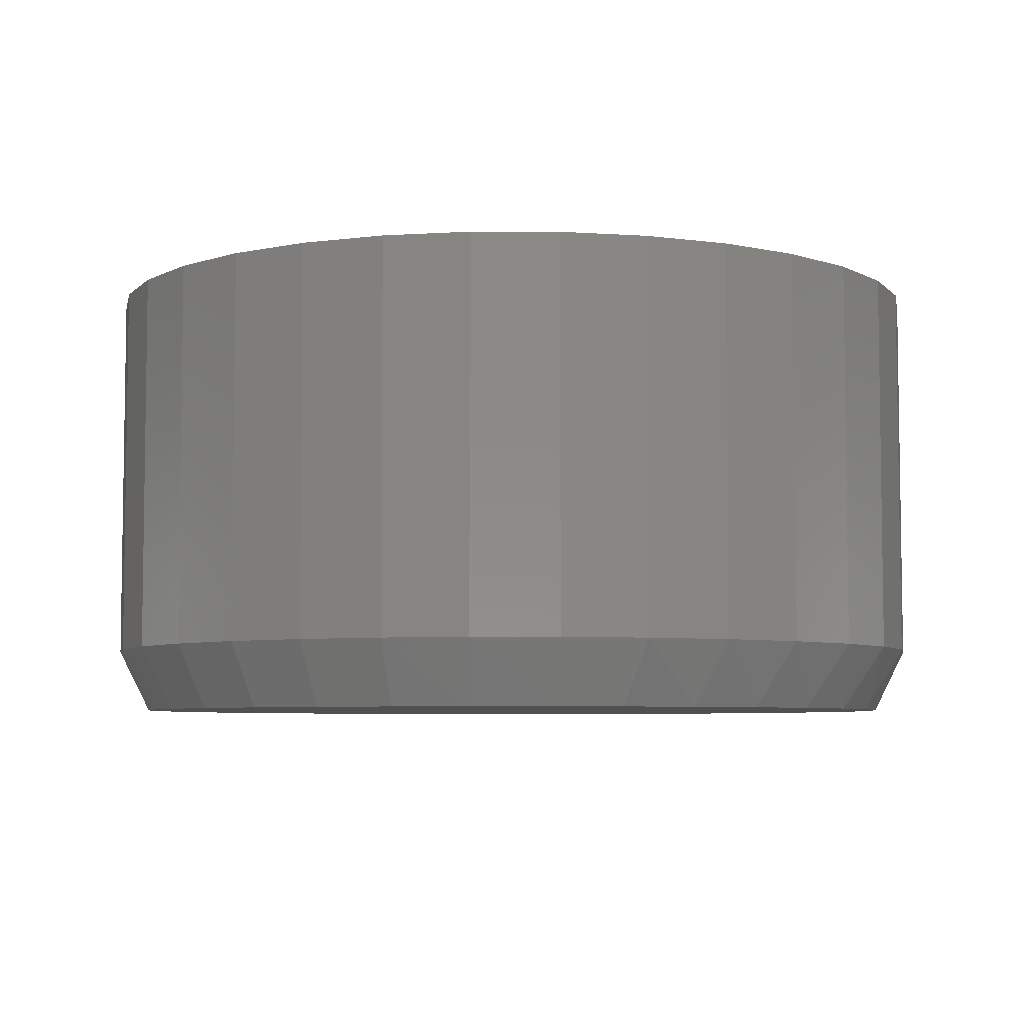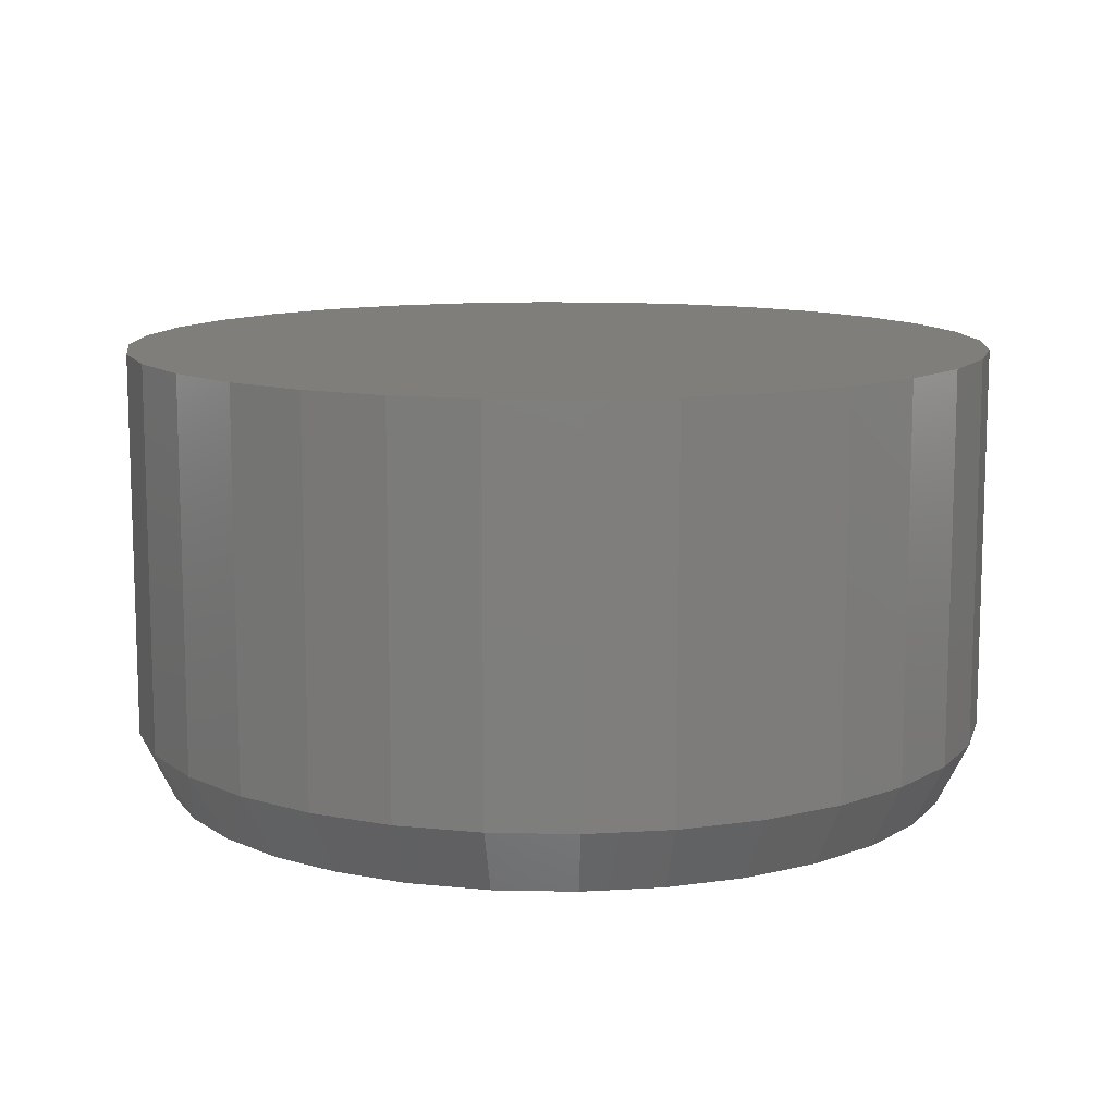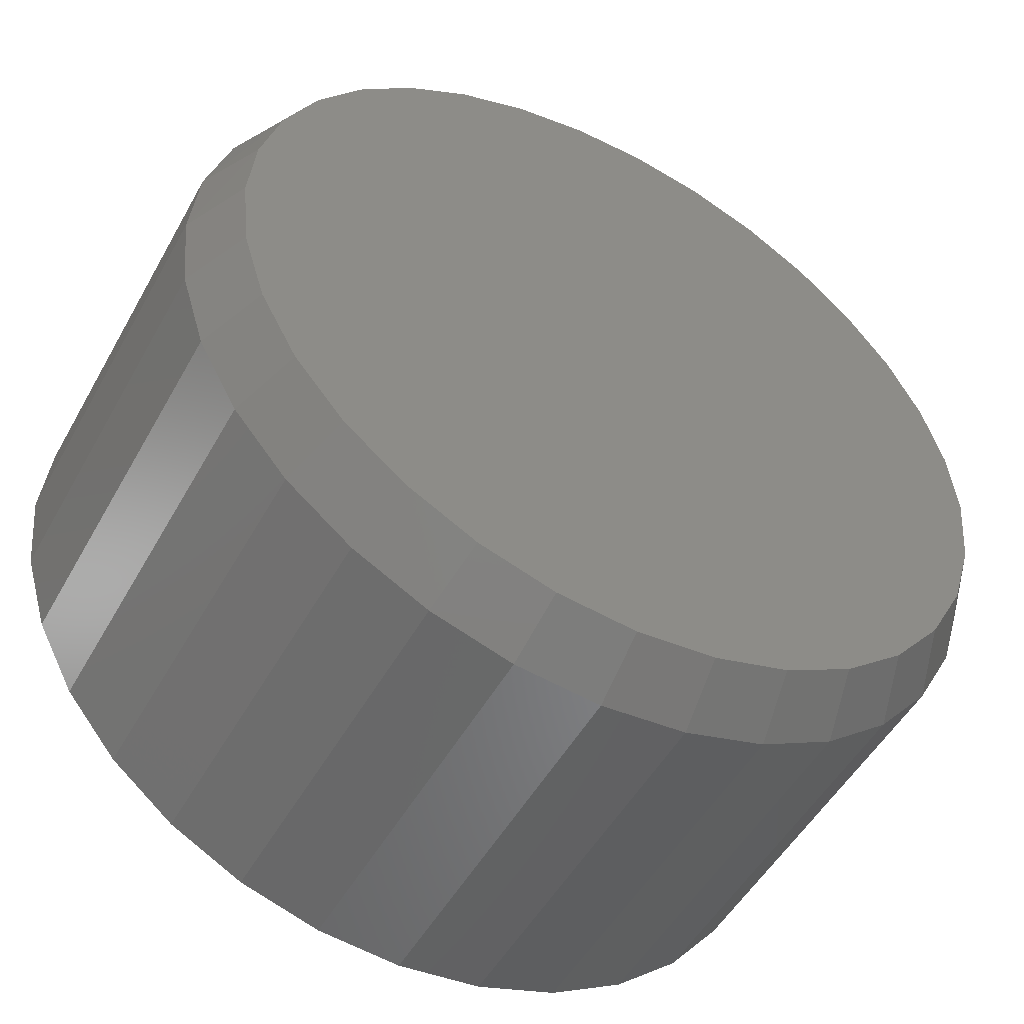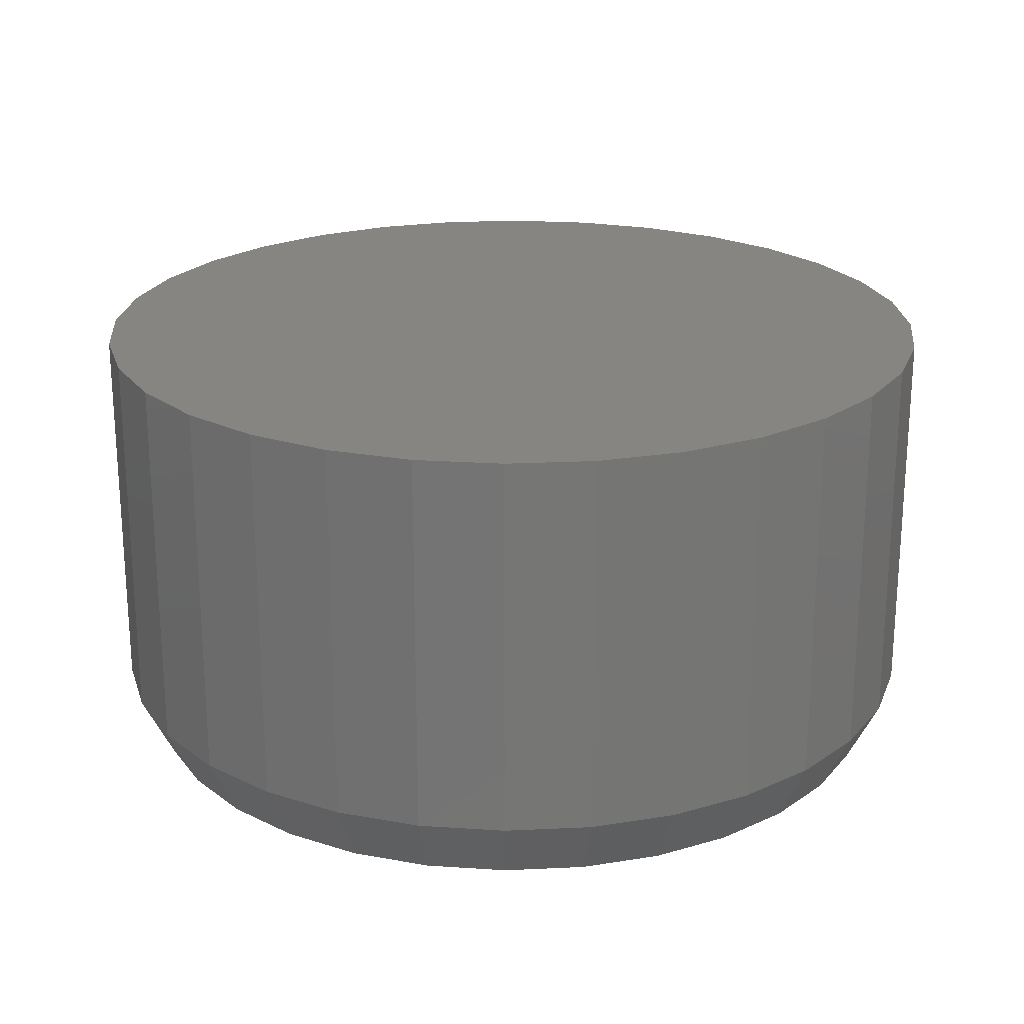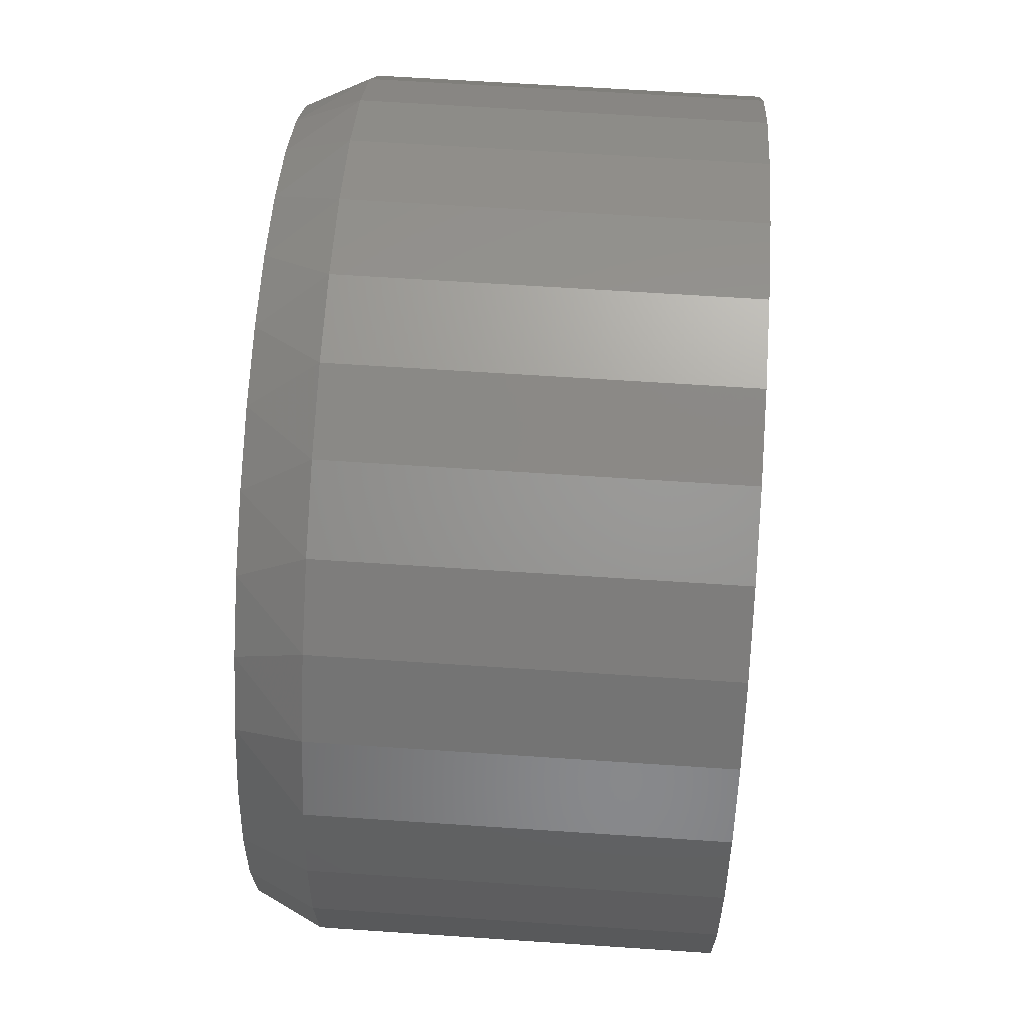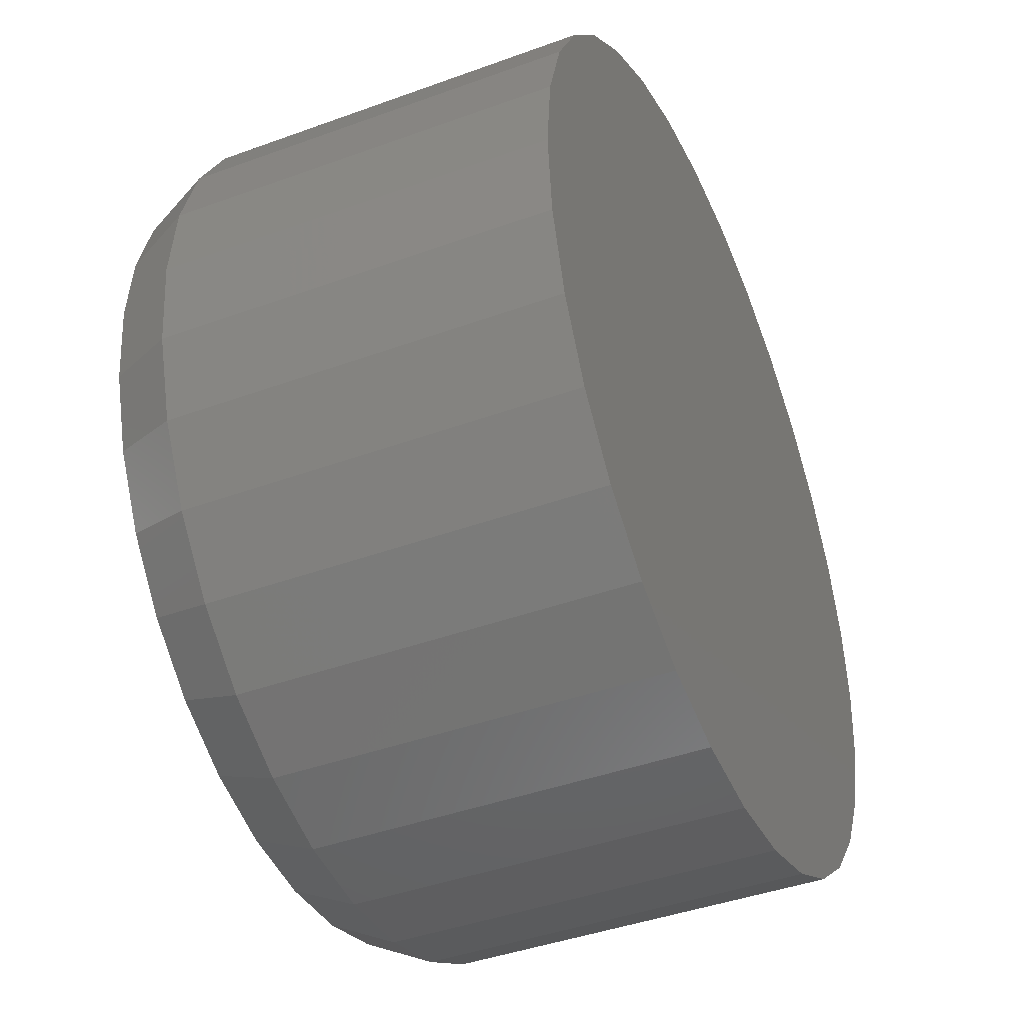
<metadata>
{"format":"stl","ext":"stl","renderer":"f3d","projection":"perspective","resolution":1024,"background":"white","views":[{"elev":-5.7,"azim":-73.5,"up":"+Y"},{"elev":11.4,"azim":109.8,"up":"+Y"},{"elev":-50.8,"azim":-28.4,"up":"+Z"},{"elev":22.1,"azim":147.2,"up":"+Y"},{"elev":62.9,"azim":93.9,"up":"+Z"},{"elev":-42.3,"azim":113.6,"up":"+Z"}]}
</metadata>
<code>
# stl→obj: 97 verts, 190 faces
v 0.5681 -0.1094 0.4703
v 0.55 -0.1094 0.4703
v 0.5322 -0.1094 0.467
v 0.5859 -0.1094 0.467
v 0.5152 -0.1094 0.4604
v 0.6028 -0.1094 0.4604
v 0.4998 -0.1094 0.4509
v 0.6183 -0.1094 0.4509
v 0.6136 -0.1094 0.2907
v 0.5214 -0.1094 0.2817
v 0.5967 -0.1094 0.2817
v 0.5399 -0.1094 0.2761
v 0.5782 -0.1094 0.2761
v 0.559 -0.1094 0.2742
v 0.6317 -0.1094 0.4387
v 0.4864 -0.1094 0.4387
v 0.6426 -0.1094 0.4242
v 0.4755 -0.1094 0.4242
v 0.6507 -0.1094 0.408
v 0.4674 -0.1094 0.408
v 0.6556 -0.1094 0.3905
v 0.4624 -0.1094 0.3905
v 0.6573 -0.1094 0.3725
v 0.4608 -0.1094 0.3725
v 0.6554 -0.1094 0.3533
v 0.4627 -0.1094 0.3533
v 0.6498 -0.1094 0.3348
v 0.4683 -0.1094 0.3348
v 0.6408 -0.1094 0.3179
v 0.4773 -0.1094 0.3179
v 0.6285 -0.1094 0.303
v 0.4896 -0.1094 0.303
v 0.5044 -0.1094 0.2907
v 0.6651 7.528e-17 0.3725
v 0.6651 -0.09375 0.3725
v 0.6631 7.387e-17 0.3518
v 0.6631 -0.09375 0.3518
v 0.6571 7.229e-17 0.3319
v 0.6571 -0.09375 0.3319
v 0.6473 7.06e-17 0.3135
v 0.6473 -0.09375 0.3135
v 0.6341 6.887e-17 0.2974
v 0.6341 -0.09375 0.2974
v 0.618 6.715e-17 0.2842
v 0.618 -0.09375 0.2842
v 0.5996 6.552e-17 0.2744
v 0.5996 -0.09375 0.2744
v 0.5797 6.404e-17 0.2684
v 0.5797 -0.09375 0.2684
v 0.559 6.276e-17 0.2664
v 0.559 -0.09375 0.2664
v 0.5383 6.174e-17 0.2684
v 0.5383 -0.09375 0.2684
v 0.5184 6.101e-17 0.2744
v 0.5184 -0.09375 0.2744
v 0.5001 6.061e-17 0.2842
v 0.5001 -0.09375 0.2842
v 0.484 6.054e-17 0.2974
v 0.484 -0.09375 0.2974
v 0.4708 6.081e-17 0.3135
v 0.4708 -0.09375 0.3135
v 0.461 6.141e-17 0.3319
v 0.461 -0.09375 0.3319
v 0.455 6.232e-17 0.3518
v 0.455 -0.09375 0.3518
v 0.453 6.35e-17 0.3725
v 0.453 -0.09375 0.3725
v 0.455 6.491e-17 0.3931
v 0.455 -0.09375 0.3931
v 0.461 6.648e-17 0.413
v 0.461 -0.09375 0.413
v 0.4708 6.817e-17 0.4314
v 0.4708 -0.09375 0.4314
v 0.484 6.991e-17 0.4475
v 0.484 -0.09375 0.4475
v 0.5001 7.163e-17 0.4607
v 0.5001 -0.09375 0.4607
v 0.5184 7.326e-17 0.4705
v 0.5184 -0.09375 0.4705
v 0.5383 7.474e-17 0.4765
v 0.5383 -0.09375 0.4765
v 0.559 7.601e-17 0.4785
v 0.559 -0.09375 0.4785
v 0.5797 7.704e-17 0.4765
v 0.5797 -0.09375 0.4765
v 0.5996 7.776e-17 0.4705
v 0.5996 -0.09375 0.4705
v 0.618 7.817e-17 0.4607
v 0.618 -0.09375 0.4607
v 0.6341 7.824e-17 0.4475
v 0.6341 -0.09375 0.4475
v 0.6473 7.797e-17 0.4314
v 0.6473 -0.09375 0.4314
v 0.6571 7.736e-17 0.413
v 0.6571 -0.09375 0.413
v 0.6631 7.646e-17 0.3931
v 0.6631 -0.09375 0.3931
f 1 2 3
f 1 3 4
f 4 3 5
f 4 5 6
f 6 5 7
f 6 7 8
f 9 10 11
f 11 10 12
f 11 12 13
f 13 12 14
f 8 7 15
f 15 7 16
f 15 16 17
f 17 16 18
f 17 18 19
f 19 18 20
f 19 20 21
f 21 20 22
f 21 22 23
f 23 22 24
f 23 24 25
f 25 24 26
f 25 26 27
f 27 26 28
f 27 28 29
f 29 28 30
f 29 30 31
f 31 30 32
f 31 32 9
f 9 32 33
f 9 33 10
f 34 35 36
f 36 35 37
f 36 37 38
f 38 37 39
f 38 39 40
f 40 39 41
f 40 41 42
f 42 41 43
f 42 43 44
f 44 43 45
f 44 45 46
f 46 45 47
f 46 47 48
f 48 47 49
f 48 49 50
f 50 49 51
f 50 51 52
f 52 51 53
f 52 53 54
f 54 53 55
f 54 55 56
f 56 55 57
f 56 57 58
f 58 57 59
f 58 59 60
f 60 59 61
f 60 61 62
f 62 61 63
f 62 63 64
f 64 63 65
f 64 65 66
f 66 65 67
f 66 67 68
f 68 67 69
f 68 69 70
f 70 69 71
f 70 71 72
f 72 71 73
f 72 73 74
f 74 73 75
f 74 75 76
f 76 75 77
f 76 77 78
f 78 77 79
f 78 79 80
f 80 79 81
f 80 81 82
f 82 81 83
f 82 83 84
f 84 83 85
f 84 85 86
f 86 85 87
f 86 87 88
f 88 87 89
f 88 89 90
f 90 89 91
f 90 91 92
f 92 91 93
f 92 93 94
f 94 93 95
f 94 95 96
f 96 95 97
f 96 97 34
f 34 97 35
f 51 12 53
f 53 12 10
f 53 10 55
f 55 10 33
f 55 33 57
f 57 33 32
f 57 32 59
f 59 32 30
f 59 30 61
f 61 30 28
f 61 28 63
f 63 28 26
f 63 26 65
f 65 26 24
f 65 24 67
f 12 51 14
f 14 51 49
f 14 49 13
f 13 49 47
f 13 47 11
f 11 47 45
f 11 45 9
f 9 45 43
f 9 43 31
f 31 43 41
f 31 41 29
f 29 41 39
f 29 39 27
f 27 39 37
f 27 37 25
f 25 37 35
f 25 35 23
f 97 95 19
f 95 93 17
f 19 95 17
f 93 91 15
f 17 93 15
f 91 89 8
f 15 91 8
f 89 87 6
f 8 89 6
f 87 85 4
f 6 87 4
f 85 83 1
f 4 85 1
f 3 2 81
f 2 83 81
f 1 83 2
f 5 3 79
f 3 81 79
f 7 5 77
f 5 79 77
f 16 7 75
f 7 77 75
f 18 16 73
f 16 75 73
f 20 18 71
f 18 73 71
f 20 71 69
f 20 69 22
f 22 69 67
f 22 67 24
f 19 21 97
f 97 21 23
f 97 23 35
f 82 84 80
f 78 80 84
f 86 78 84
f 76 78 86
f 88 76 86
f 46 54 44
f 52 54 46
f 48 52 46
f 50 52 48
f 54 56 44
f 44 56 58
f 44 58 42
f 42 58 60
f 42 60 40
f 40 60 62
f 40 62 38
f 38 62 64
f 38 64 36
f 36 64 66
f 36 66 34
f 34 66 68
f 34 68 96
f 96 68 70
f 96 70 94
f 94 70 72
f 94 72 92
f 92 72 74
f 92 74 90
f 90 74 76
f 90 76 88

</code>
